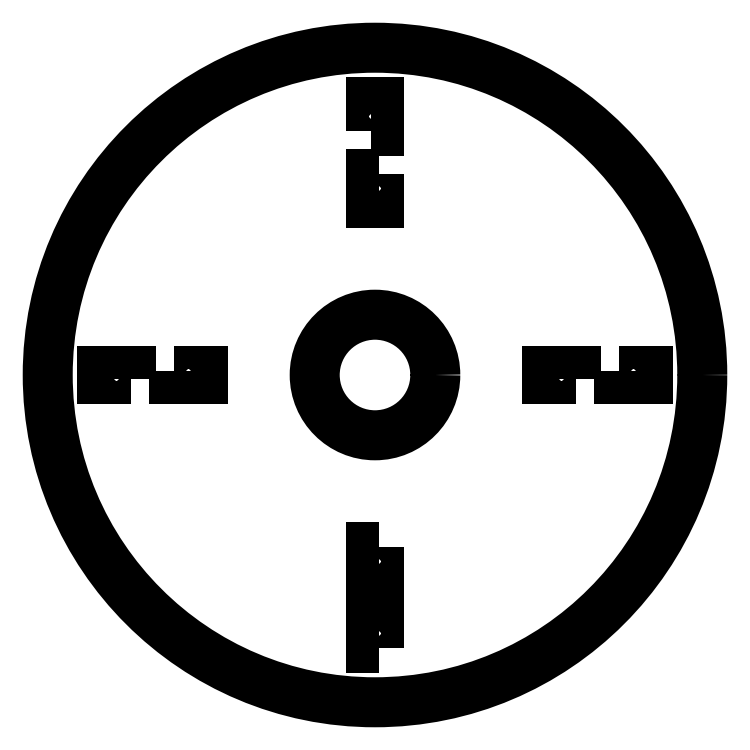
<metadata>
{"format":"dxf","ext":"dxf","renderer":"ezdxf+matplotlib","layout":"modelspace","background":"white","min_lineweight":24,"dpi":150}
</metadata>
<code>
0
SECTION
2
ENTITIES
0
CIRCLE
8
0
10
0
20
0
30
0
40
21
210
0
220
-0
230
1
0
LWPOLYLINE
8
0
90
4
70
1
43
0
10
-85
20
-1.5
10
-85
20
1.5
10
-95
20
1.5
10
-95
20
-1.5
0
LWPOLYLINE
8
0
90
4
70
1
43
0
10
-70
20
1.5
10
-70
20
-1.5
10
-60
20
-1.5
10
-60
20
1.5
0
LWPOLYLINE
8
0
90
4
70
1
43
0
10
85
20
1.5
10
85
20
-1.5
10
95
20
-1.5
10
95
20
1.5
0
LWPOLYLINE
8
0
90
4
70
1
43
0
10
70
20
-1.5
10
70
20
1.5
10
60
20
1.5
10
60
20
-1.5
0
LWPOLYLINE
8
0
90
4
70
1
43
0
10
1.5
20
70
10
-1.5
20
70
10
-1.5
20
60
10
1.5
20
60
0
LWPOLYLINE
8
0
90
4
70
1
43
0
10
-1.5
20
85
10
1.5
20
85
10
1.5
20
95
10
-1.5
20
95
0
LWPOLYLINE
8
0
90
4
70
1
43
0
10
1.5
20
-60
10
-1.5
20
-60
10
-1.5
20
-70
10
1.5
20
-70
0
LWPOLYLINE
8
0
90
4
70
1
43
0
10
1.5
20
-95
10
1.5
20
-85
10
-1.5
20
-85
10
-1.5
20
-95
0
CIRCLE
8
0
10
0
20
0
30
0
40
114
210
4.93e-32
220
-0
230
1
0
ENDSEC
0
EOF

</code>
